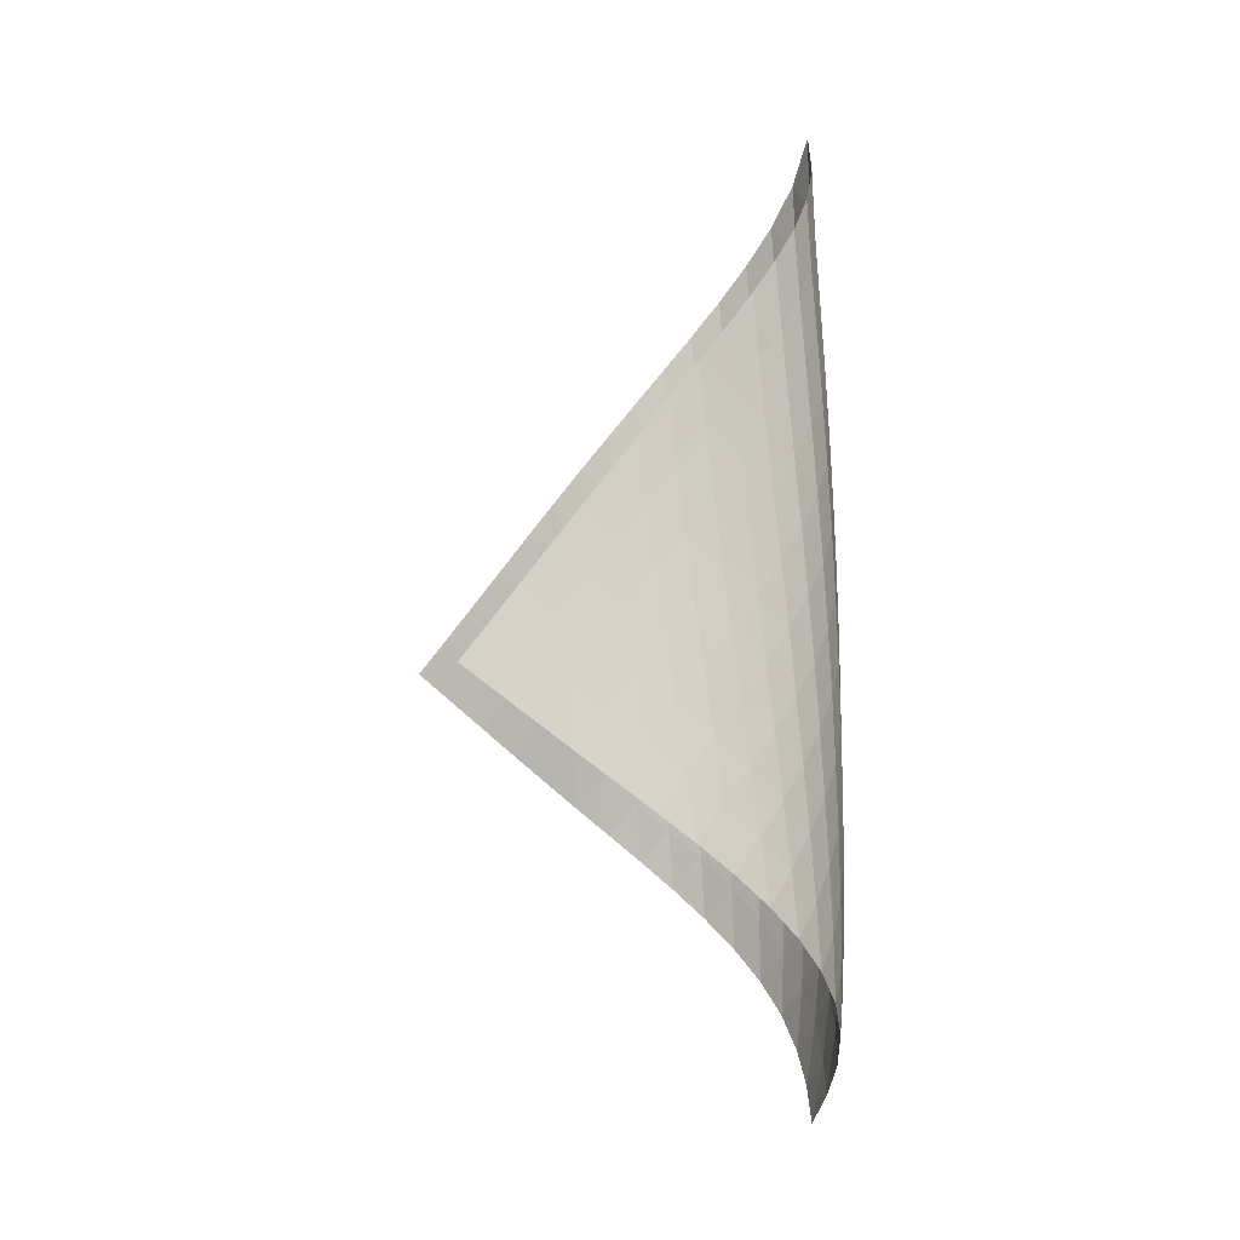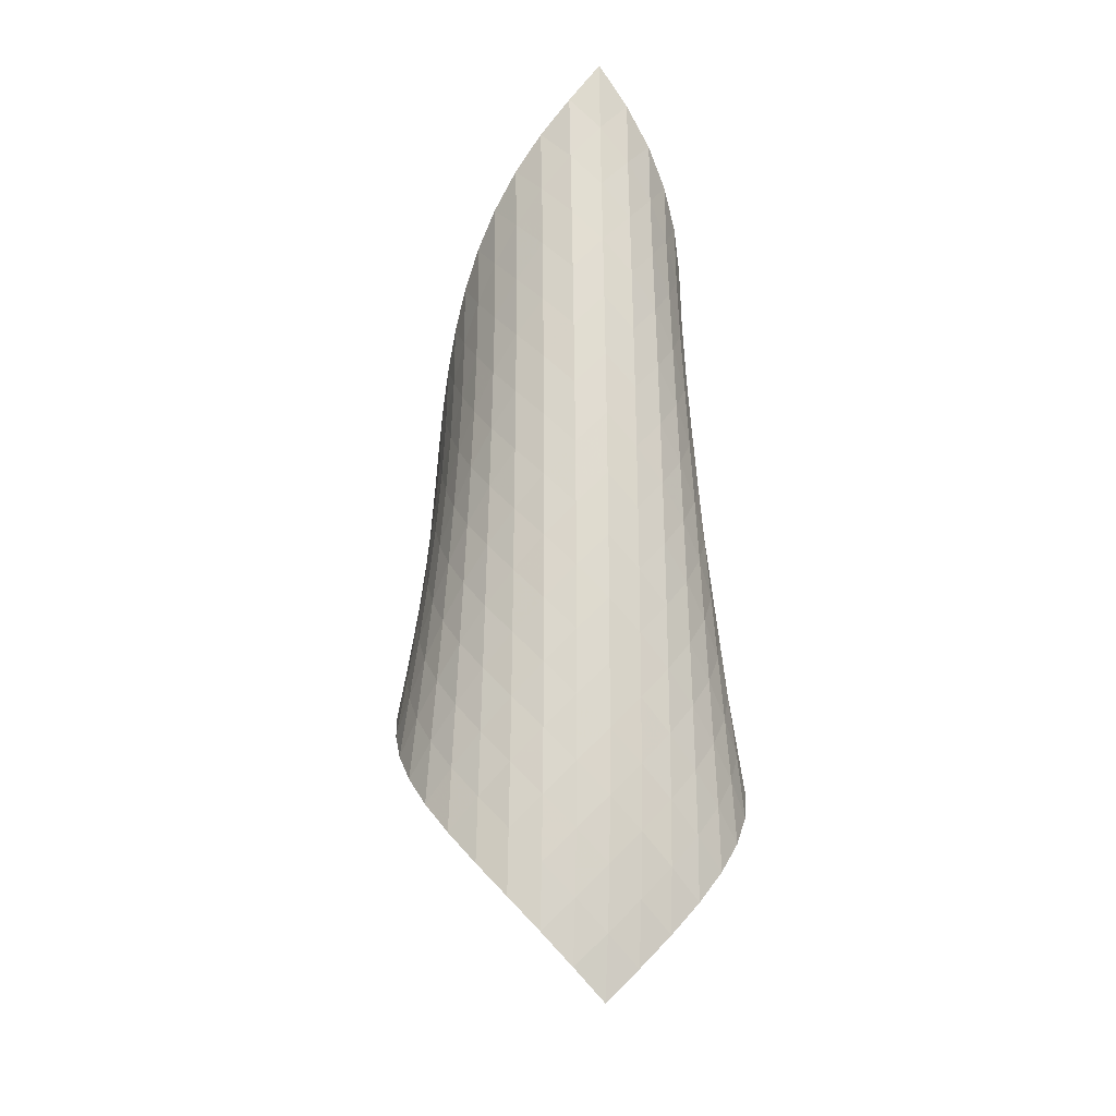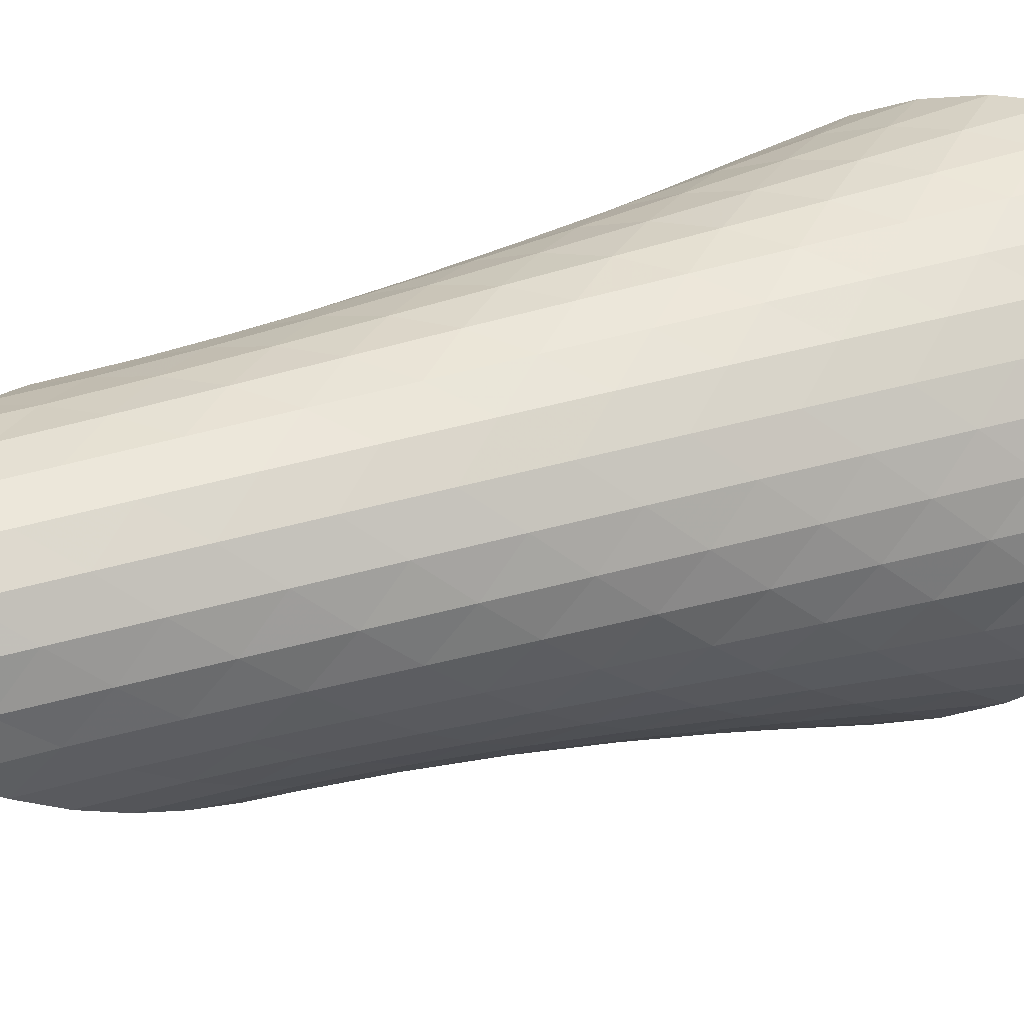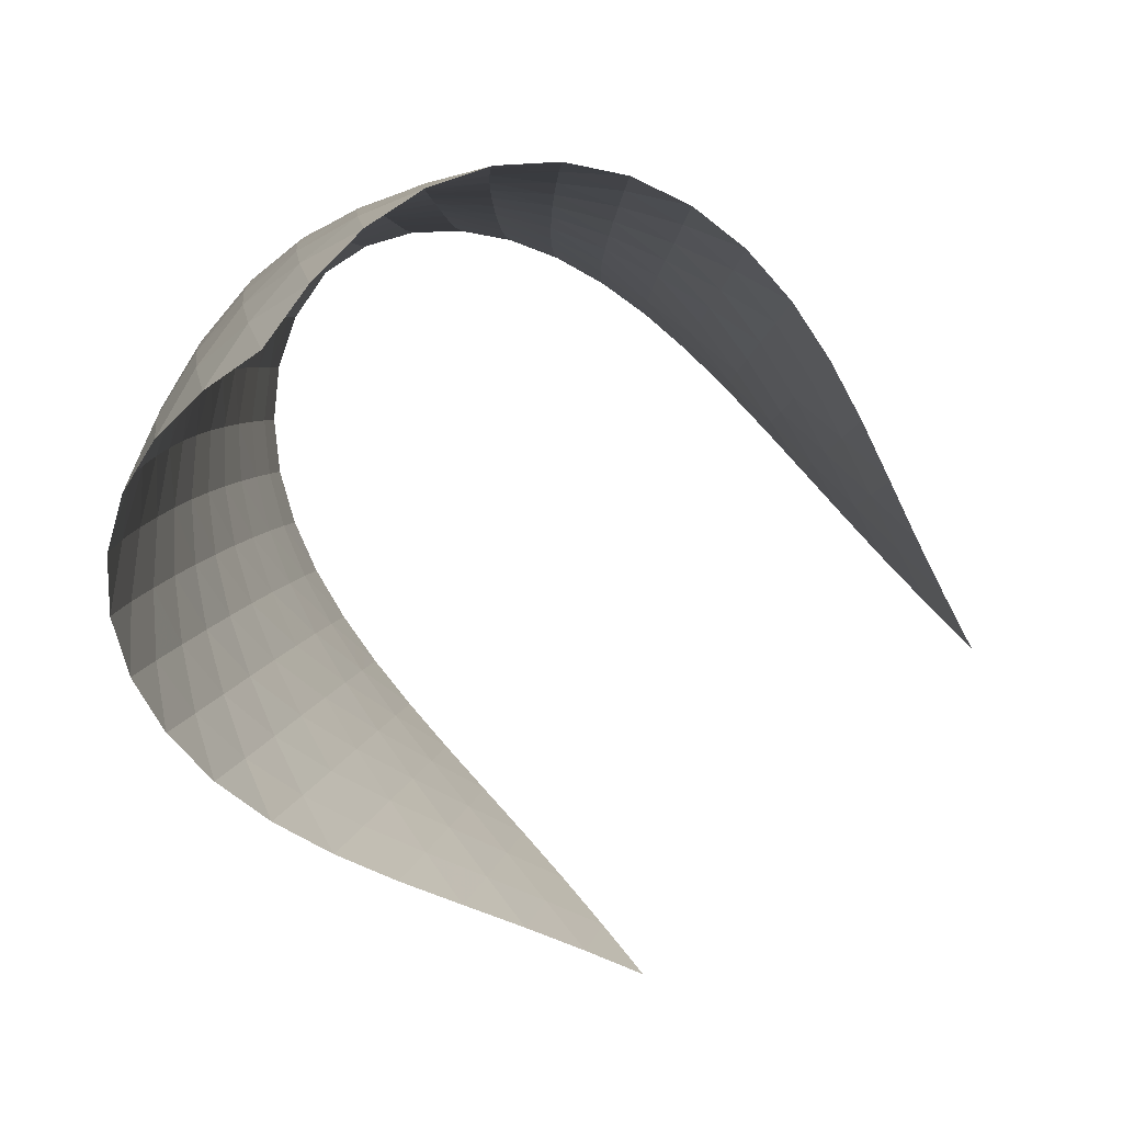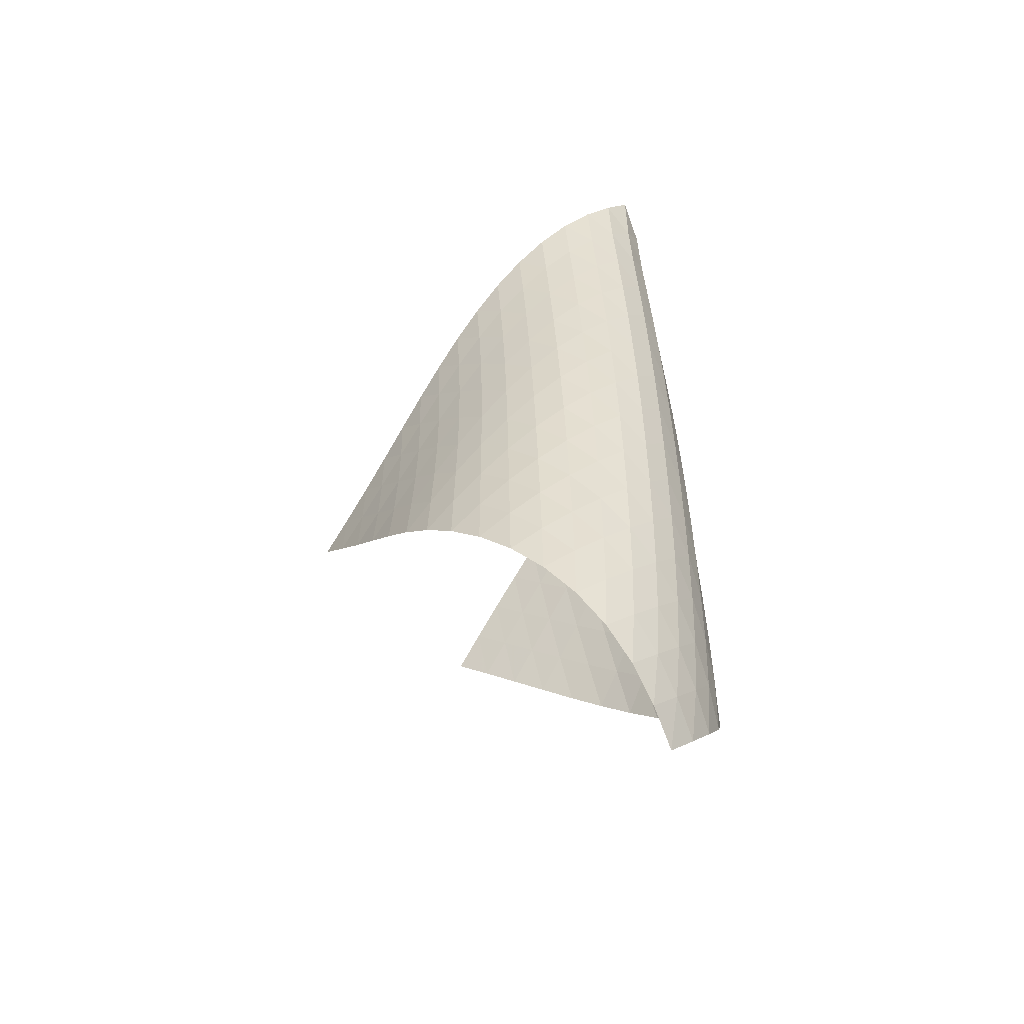
<metadata>
{"format":"obj","ext":"obj","renderer":"f3d","projection":"perspective","resolution":1024,"background":"white","views":[{"elev":-4.1,"azim":-148.3,"up":"+Y"},{"elev":-17.6,"azim":-58.1,"up":"+Y"},{"elev":38.1,"azim":-110.3,"up":"+Z"},{"elev":5.7,"azim":-1.6,"up":"+Z"},{"elev":-49.8,"azim":-95.9,"up":"+Y"}]}
</metadata>
<code>
v -6.495 -0.04915 6.495
v 0.2329 -10.44 3.052
v -3.052 -10.44 -0.2329
v -6.472 -18.93 6.472
v -3.433 -9.759 0.1451
v -3.821 -9.075 0.5144
v -4.217 -8.389 0.8754
v -4.62 -7.702 1.233
v -5.024 -7.017 1.595
v -5.424 -6.335 1.967
v -5.811 -5.655 2.36
v -6.174 -4.977 2.779
v -6.499 -4.3 3.233
v -6.768 -3.624 3.727
v -6.961 -2.945 4.26
v -7.053 -2.262 4.825
v -7.02 -1.569 5.408
v -6.841 -0.8516 5.981
v -5.981 -0.8516 6.841
v -5.408 -1.569 7.02
v -4.825 -2.262 7.053
v -4.26 -2.945 6.961
v -3.727 -3.624 6.768
v -3.233 -4.3 6.499
v -2.779 -4.977 6.174
v -2.36 -5.655 5.811
v -1.967 -6.335 5.424
v -1.595 -7.017 5.024
v -1.233 -7.702 4.62
v -0.8754 -8.389 4.217
v -0.5144 -9.075 3.821
v -0.1451 -9.759 3.433
v -0.1116 -10.97 3.65
v -0.4455 -11.49 4.255
v -0.7699 -12.01 4.87
v -1.098 -12.53 5.484
v -1.45 -13.05 6.083
v -1.848 -13.58 6.644
v -2.308 -14.13 7.137
v -2.834 -14.69 7.533
v -3.412 -15.27 7.804
v -4.019 -15.87 7.929
v -4.621 -16.48 7.9
v -5.187 -17.09 7.719
v -5.687 -17.71 7.4
v -6.111 -18.33 6.973
v -6.973 -18.33 6.111
v -7.4 -17.71 5.687
v -7.719 -17.09 5.187
v -7.9 -16.48 4.621
v -7.929 -15.87 4.019
v -7.804 -15.27 3.412
v -7.533 -14.69 2.834
v -7.137 -14.13 2.308
v -6.644 -13.58 1.848
v -6.083 -13.05 1.45
v -5.484 -12.53 1.098
v -4.87 -12.01 0.7699
v -4.255 -11.49 0.4455
v -3.65 -10.97 0.1116
v -6.516 -1.486 6.516
v -6.879 -2.16 6.033
v -7.073 -2.836 5.476
v -7.115 -3.51 4.899
v -7.031 -4.184 4.334
v -6.848 -4.856 3.799
v -6.591 -5.529 3.301
v -6.28 -6.202 2.839
v -5.933 -6.878 2.41
v -5.564 -7.556 2.006
v -5.182 -8.236 1.619
v -4.795 -8.919 1.243
v -4.409 -9.602 0.8689
v -4.028 -10.29 0.4923
v -6.033 -2.16 6.879
v -6.567 -2.787 6.567
v -6.944 -3.436 6.097
v -7.149 -4.093 5.543
v -7.201 -4.756 4.965
v -7.127 -5.42 4.396
v -6.956 -6.086 3.855
v -6.712 -6.754 3.349
v -6.416 -7.424 2.877
v -6.086 -8.096 2.435
v -5.733 -8.772 2.017
v -5.369 -9.45 1.615
v -4.999 -10.13 1.223
v -4.627 -10.81 0.8332
v -5.476 -2.836 7.073
v -6.097 -3.436 6.944
v -6.627 -4.059 6.627
v -7.008 -4.697 6.158
v -7.225 -5.345 5.606
v -7.291 -5.998 5.024
v -7.234 -6.655 4.449
v -7.081 -7.314 3.898
v -6.855 -7.976 3.38
v -6.578 -8.641 2.893
v -6.267 -9.31 2.436
v -5.932 -9.982 2
v -5.585 -10.66 1.58
v -5.23 -11.33 1.171
v -4.899 -3.51 7.115
v -5.543 -4.093 7.149
v -6.158 -4.697 7.008
v -6.681 -5.318 6.681
v -7.064 -5.952 6.212
v -7.293 -6.592 5.661
v -7.379 -7.238 5.077
v -7.344 -7.887 4.494
v -7.215 -8.539 3.932
v -7.013 -9.195 3.397
v -6.758 -9.855 2.893
v -6.468 -10.52 2.415
v -6.155 -11.19 1.959
v -5.826 -11.86 1.52
v -4.334 -4.184 7.031
v -4.965 -4.756 7.201
v -5.606 -5.345 7.225
v -6.212 -5.952 7.064
v -6.728 -6.572 6.728
v -7.112 -7.202 6.258
v -7.353 -7.837 5.708
v -7.46 -8.476 5.122
v -7.451 -9.118 4.532
v -7.349 -9.763 3.958
v -7.175 -10.41 3.406
v -6.949 -11.07 2.882
v -6.685 -11.72 2.382
v -6.396 -12.39 1.904
v -3.799 -4.856 6.848
v -4.396 -5.42 7.127
v -5.024 -5.998 7.291
v -5.661 -6.592 7.293
v -6.258 -7.202 7.112
v -6.765 -7.822 6.765
v -7.15 -8.449 6.294
v -7.403 -9.08 5.746
v -7.531 -9.713 5.16
v -7.55 -10.35 4.565
v -7.479 -10.99 3.978
v -7.338 -11.63 3.41
v -7.145 -12.27 2.865
v -6.912 -12.93 2.343
v -3.301 -5.529 6.591
v -3.855 -6.086 6.956
v -4.449 -6.655 7.234
v -5.077 -7.238 7.379
v -5.708 -7.837 7.353
v -6.294 -8.449 7.15
v -6.793 -9.07 6.793
v -7.179 -9.694 6.322
v -7.444 -10.32 5.776
v -7.592 -10.95 5.19
v -7.64 -11.58 4.59
v -7.603 -12.21 3.994
v -7.5 -12.84 3.411
v -7.344 -13.48 2.846
v -2.839 -6.202 6.28
v -3.349 -6.754 6.712
v -3.898 -7.314 7.081
v -4.494 -7.887 7.344
v -5.122 -8.476 7.46
v -5.746 -9.08 7.403
v -6.322 -9.694 7.179
v -6.813 -10.31 6.813
v -7.199 -10.94 6.34
v -7.474 -11.56 5.796
v -7.643 -12.18 5.212
v -7.721 -12.8 4.61
v -7.722 -13.43 4.006
v -7.66 -14.06 3.411
v -2.41 -6.878 5.933
v -2.877 -7.424 6.416
v -3.38 -7.976 6.855
v -3.932 -8.539 7.215
v -4.532 -9.118 7.451
v -5.16 -9.713 7.531
v -5.776 -10.32 7.444
v -6.34 -10.94 7.199
v -6.823 -11.56 6.823
v -7.209 -12.18 6.348
v -7.494 -12.8 5.807
v -7.685 -13.41 5.225
v -7.796 -14.03 4.623
v -7.837 -14.65 4.015
v -2.006 -7.556 5.564
v -2.435 -8.096 6.086
v -2.893 -8.641 6.578
v -3.397 -9.195 7.013
v -3.958 -9.763 7.349
v -4.565 -10.35 7.55
v -5.19 -10.95 7.592
v -5.796 -11.56 7.474
v -6.348 -12.18 7.209
v -6.823 -12.8 6.823
v -7.208 -13.42 6.347
v -7.504 -14.03 5.808
v -7.719 -14.64 5.23
v -7.863 -15.25 4.63
v -1.619 -8.236 5.182
v -2.017 -8.772 5.733
v -2.436 -9.31 6.267
v -2.893 -9.855 6.758
v -3.406 -10.41 7.175
v -3.978 -10.99 7.479
v -4.59 -11.58 7.64
v -5.212 -12.18 7.643
v -5.807 -12.8 7.494
v -6.347 -13.42 7.208
v -6.813 -14.04 6.813
v -7.197 -14.65 6.334
v -7.503 -15.26 5.797
v -7.738 -15.87 5.222
v -1.243 -8.919 4.795
v -1.615 -9.45 5.369
v -2 -9.982 5.932
v -2.415 -10.52 6.468
v -2.882 -11.07 6.949
v -3.41 -11.63 7.338
v -3.994 -12.21 7.603
v -4.61 -12.8 7.721
v -5.225 -13.41 7.685
v -5.808 -14.03 7.504
v -6.334 -14.65 7.197
v -6.787 -15.27 6.787
v -7.166 -15.89 6.301
v -7.476 -16.49 5.763
v -0.8689 -9.602 4.409
v -1.223 -10.13 4.999
v -1.58 -10.66 5.585
v -1.959 -11.19 6.155
v -2.382 -11.72 6.685
v -2.865 -12.27 7.145
v -3.411 -12.84 7.5
v -4.006 -13.43 7.722
v -4.623 -14.03 7.796
v -5.23 -14.64 7.719
v -5.797 -15.26 7.503
v -6.301 -15.89 7.166
v -6.734 -16.5 6.734
v -7.097 -17.11 6.234
v -0.4923 -10.29 4.028
v -0.8332 -10.81 4.627
v -1.171 -11.33 5.23
v -1.52 -11.86 5.826
v -1.904 -12.39 6.396
v -2.343 -12.93 6.912
v -2.846 -13.48 7.344
v -3.411 -14.06 7.66
v -4.015 -14.65 7.837
v -4.63 -15.25 7.863
v -5.222 -15.87 7.738
v -5.763 -16.49 7.476
v -6.234 -17.11 7.097
v -6.632 -17.73 6.632
f 256 46 4
f 256 4 47
f 5 74 60
f 5 60 3
f 74 88 59
f 74 59 60
f 88 102 58
f 88 58 59
f 102 116 57
f 102 57 58
f 116 130 56
f 116 56 57
f 130 144 55
f 130 55 56
f 144 158 54
f 144 54 55
f 158 172 53
f 158 53 54
f 172 186 52
f 172 52 53
f 186 200 51
f 186 51 52
f 200 214 50
f 200 50 51
f 214 228 49
f 214 49 50
f 228 242 48
f 228 48 49
f 242 256 47
f 242 47 48
f 1 19 61
f 1 61 18
f 18 61 62
f 18 62 17
f 17 62 63
f 17 63 16
f 16 63 64
f 16 64 15
f 15 64 65
f 15 65 14
f 14 65 66
f 14 66 13
f 13 66 67
f 13 67 12
f 12 67 68
f 12 68 11
f 11 68 69
f 11 69 10
f 10 69 70
f 10 70 9
f 9 70 71
f 9 71 8
f 8 71 72
f 8 72 7
f 7 72 73
f 7 73 6
f 6 73 74
f 6 74 5
f 19 20 75
f 19 75 61
f 61 75 76
f 61 76 62
f 62 76 77
f 62 77 63
f 63 77 78
f 63 78 64
f 64 78 79
f 64 79 65
f 65 79 80
f 65 80 66
f 66 80 81
f 66 81 67
f 67 81 82
f 67 82 68
f 68 82 83
f 68 83 69
f 69 83 84
f 69 84 70
f 70 84 85
f 70 85 71
f 71 85 86
f 71 86 72
f 72 86 87
f 72 87 73
f 73 87 88
f 73 88 74
f 20 21 89
f 20 89 75
f 75 89 90
f 75 90 76
f 76 90 91
f 76 91 77
f 77 91 92
f 77 92 78
f 78 92 93
f 78 93 79
f 79 93 94
f 79 94 80
f 80 94 95
f 80 95 81
f 81 95 96
f 81 96 82
f 82 96 97
f 82 97 83
f 83 97 98
f 83 98 84
f 84 98 99
f 84 99 85
f 85 99 100
f 85 100 86
f 86 100 101
f 86 101 87
f 87 101 102
f 87 102 88
f 21 22 103
f 21 103 89
f 89 103 104
f 89 104 90
f 90 104 105
f 90 105 91
f 91 105 106
f 91 106 92
f 92 106 107
f 92 107 93
f 93 107 108
f 93 108 94
f 94 108 109
f 94 109 95
f 95 109 110
f 95 110 96
f 96 110 111
f 96 111 97
f 97 111 112
f 97 112 98
f 98 112 113
f 98 113 99
f 99 113 114
f 99 114 100
f 100 114 115
f 100 115 101
f 101 115 116
f 101 116 102
f 22 23 117
f 22 117 103
f 103 117 118
f 103 118 104
f 104 118 119
f 104 119 105
f 105 119 120
f 105 120 106
f 106 120 121
f 106 121 107
f 107 121 122
f 107 122 108
f 108 122 123
f 108 123 109
f 109 123 124
f 109 124 110
f 110 124 125
f 110 125 111
f 111 125 126
f 111 126 112
f 112 126 127
f 112 127 113
f 113 127 128
f 113 128 114
f 114 128 129
f 114 129 115
f 115 129 130
f 115 130 116
f 23 24 131
f 23 131 117
f 117 131 132
f 117 132 118
f 118 132 133
f 118 133 119
f 119 133 134
f 119 134 120
f 120 134 135
f 120 135 121
f 121 135 136
f 121 136 122
f 122 136 137
f 122 137 123
f 123 137 138
f 123 138 124
f 124 138 139
f 124 139 125
f 125 139 140
f 125 140 126
f 126 140 141
f 126 141 127
f 127 141 142
f 127 142 128
f 128 142 143
f 128 143 129
f 129 143 144
f 129 144 130
f 24 25 145
f 24 145 131
f 131 145 146
f 131 146 132
f 132 146 147
f 132 147 133
f 133 147 148
f 133 148 134
f 134 148 149
f 134 149 135
f 135 149 150
f 135 150 136
f 136 150 151
f 136 151 137
f 137 151 152
f 137 152 138
f 138 152 153
f 138 153 139
f 139 153 154
f 139 154 140
f 140 154 155
f 140 155 141
f 141 155 156
f 141 156 142
f 142 156 157
f 142 157 143
f 143 157 158
f 143 158 144
f 25 26 159
f 25 159 145
f 145 159 160
f 145 160 146
f 146 160 161
f 146 161 147
f 147 161 162
f 147 162 148
f 148 162 163
f 148 163 149
f 149 163 164
f 149 164 150
f 150 164 165
f 150 165 151
f 151 165 166
f 151 166 152
f 152 166 167
f 152 167 153
f 153 167 168
f 153 168 154
f 154 168 169
f 154 169 155
f 155 169 170
f 155 170 156
f 156 170 171
f 156 171 157
f 157 171 172
f 157 172 158
f 26 27 173
f 26 173 159
f 159 173 174
f 159 174 160
f 160 174 175
f 160 175 161
f 161 175 176
f 161 176 162
f 162 176 177
f 162 177 163
f 163 177 178
f 163 178 164
f 164 178 179
f 164 179 165
f 165 179 180
f 165 180 166
f 166 180 181
f 166 181 167
f 167 181 182
f 167 182 168
f 168 182 183
f 168 183 169
f 169 183 184
f 169 184 170
f 170 184 185
f 170 185 171
f 171 185 186
f 171 186 172
f 27 28 187
f 27 187 173
f 173 187 188
f 173 188 174
f 174 188 189
f 174 189 175
f 175 189 190
f 175 190 176
f 176 190 191
f 176 191 177
f 177 191 192
f 177 192 178
f 178 192 193
f 178 193 179
f 179 193 194
f 179 194 180
f 180 194 195
f 180 195 181
f 181 195 196
f 181 196 182
f 182 196 197
f 182 197 183
f 183 197 198
f 183 198 184
f 184 198 199
f 184 199 185
f 185 199 200
f 185 200 186
f 28 29 201
f 28 201 187
f 187 201 202
f 187 202 188
f 188 202 203
f 188 203 189
f 189 203 204
f 189 204 190
f 190 204 205
f 190 205 191
f 191 205 206
f 191 206 192
f 192 206 207
f 192 207 193
f 193 207 208
f 193 208 194
f 194 208 209
f 194 209 195
f 195 209 210
f 195 210 196
f 196 210 211
f 196 211 197
f 197 211 212
f 197 212 198
f 198 212 213
f 198 213 199
f 199 213 214
f 199 214 200
f 29 30 215
f 29 215 201
f 201 215 216
f 201 216 202
f 202 216 217
f 202 217 203
f 203 217 218
f 203 218 204
f 204 218 219
f 204 219 205
f 205 219 220
f 205 220 206
f 206 220 221
f 206 221 207
f 207 221 222
f 207 222 208
f 208 222 223
f 208 223 209
f 209 223 224
f 209 224 210
f 210 224 225
f 210 225 211
f 211 225 226
f 211 226 212
f 212 226 227
f 212 227 213
f 213 227 228
f 213 228 214
f 30 31 229
f 30 229 215
f 215 229 230
f 215 230 216
f 216 230 231
f 216 231 217
f 217 231 232
f 217 232 218
f 218 232 233
f 218 233 219
f 219 233 234
f 219 234 220
f 220 234 235
f 220 235 221
f 221 235 236
f 221 236 222
f 222 236 237
f 222 237 223
f 223 237 238
f 223 238 224
f 224 238 239
f 224 239 225
f 225 239 240
f 225 240 226
f 226 240 241
f 226 241 227
f 227 241 242
f 227 242 228
f 31 32 243
f 31 243 229
f 229 243 244
f 229 244 230
f 230 244 245
f 230 245 231
f 231 245 246
f 231 246 232
f 232 246 247
f 232 247 233
f 233 247 248
f 233 248 234
f 234 248 249
f 234 249 235
f 235 249 250
f 235 250 236
f 236 250 251
f 236 251 237
f 237 251 252
f 237 252 238
f 238 252 253
f 238 253 239
f 239 253 254
f 239 254 240
f 240 254 255
f 240 255 241
f 241 255 256
f 241 256 242
f 32 2 33
f 32 33 243
f 243 33 34
f 243 34 244
f 244 34 35
f 244 35 245
f 245 35 36
f 245 36 246
f 246 36 37
f 246 37 247
f 247 37 38
f 247 38 248
f 248 38 39
f 248 39 249
f 249 39 40
f 249 40 250
f 250 40 41
f 250 41 251
f 251 41 42
f 251 42 252
f 252 42 43
f 252 43 253
f 253 43 44
f 253 44 254
f 254 44 45
f 254 45 255
f 255 45 46
f 255 46 256

</code>
